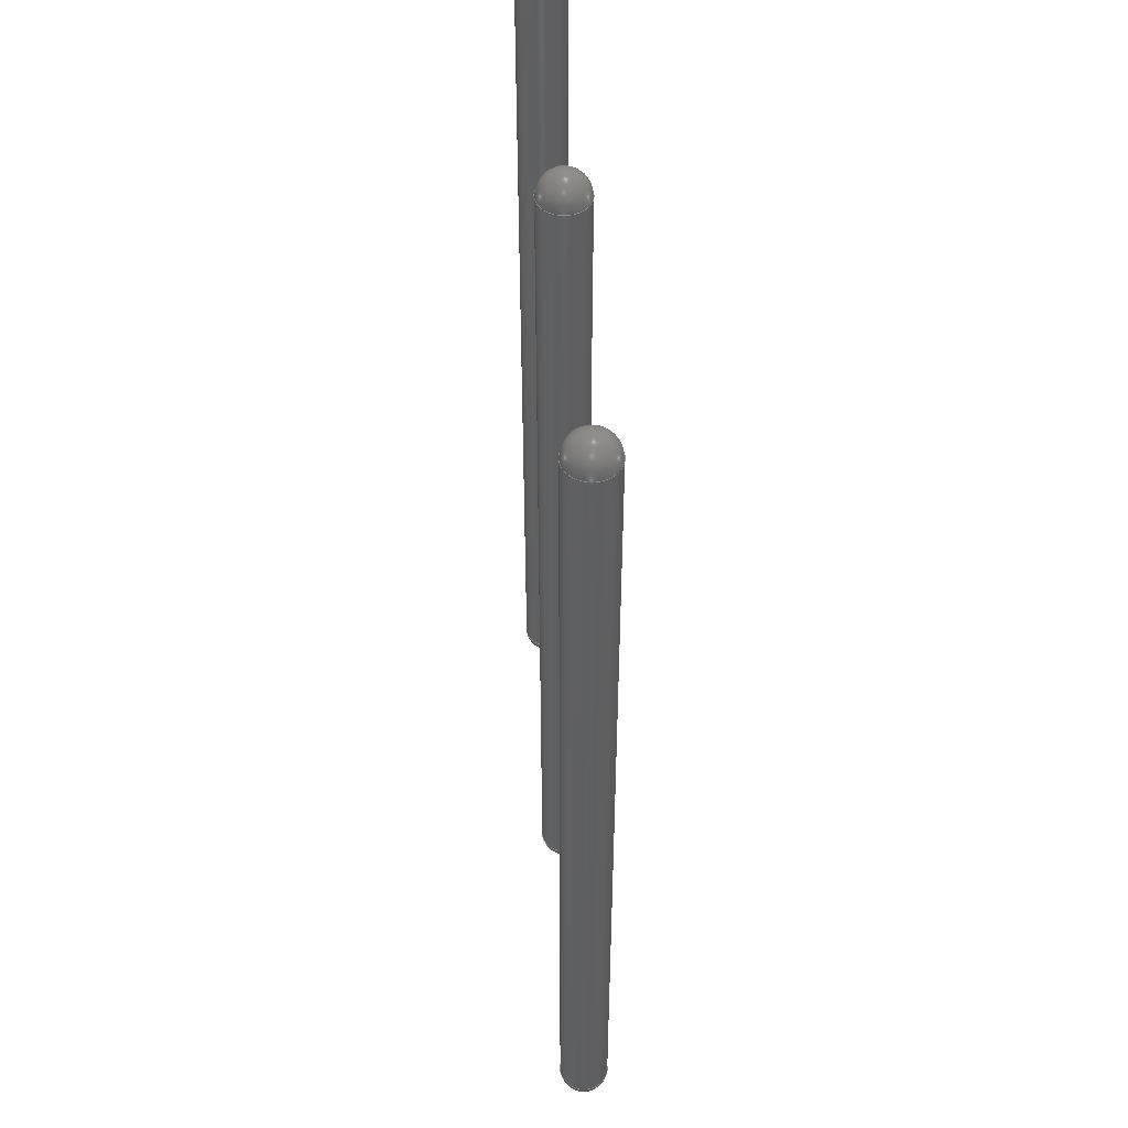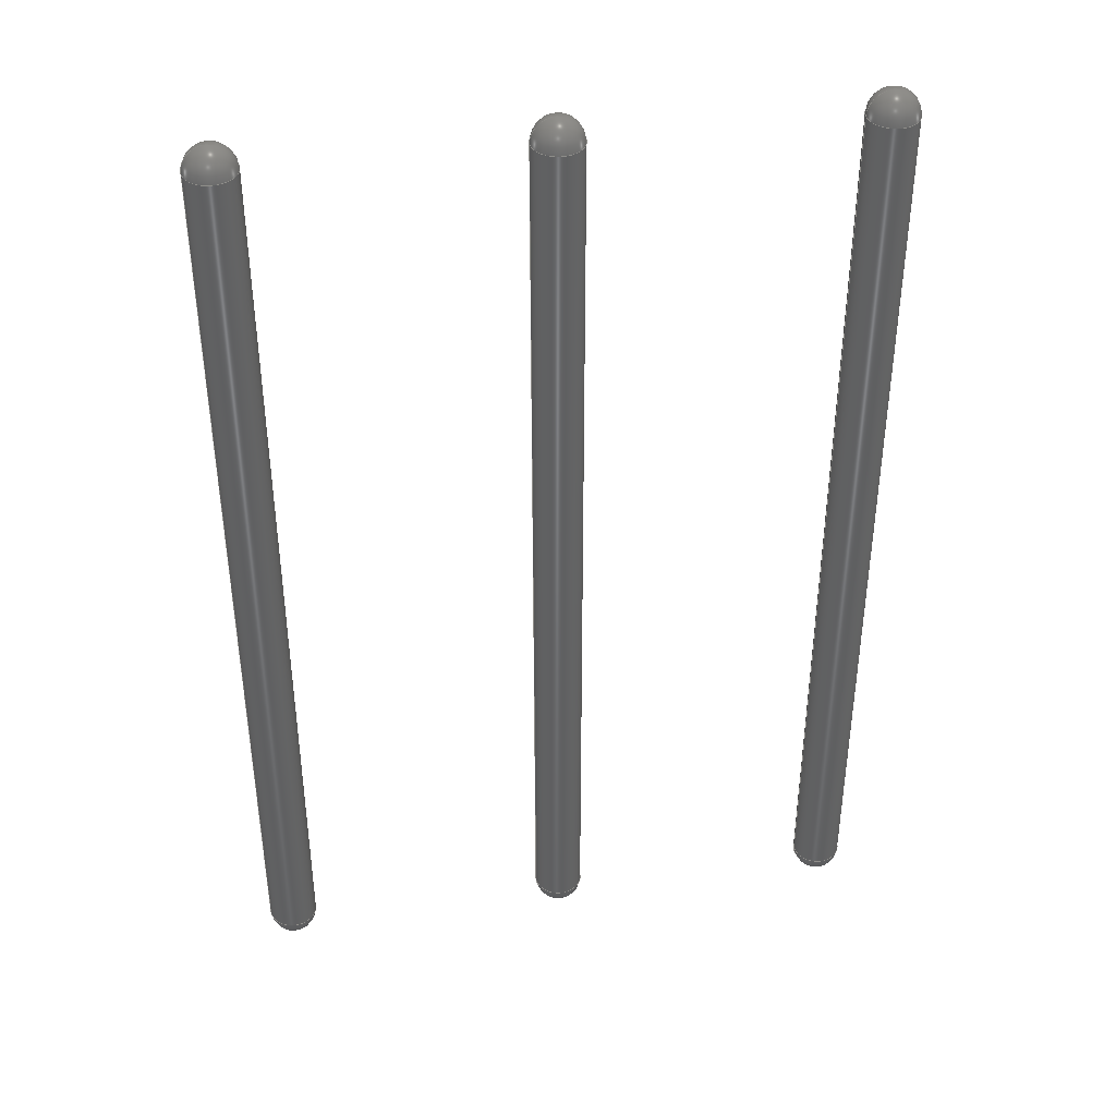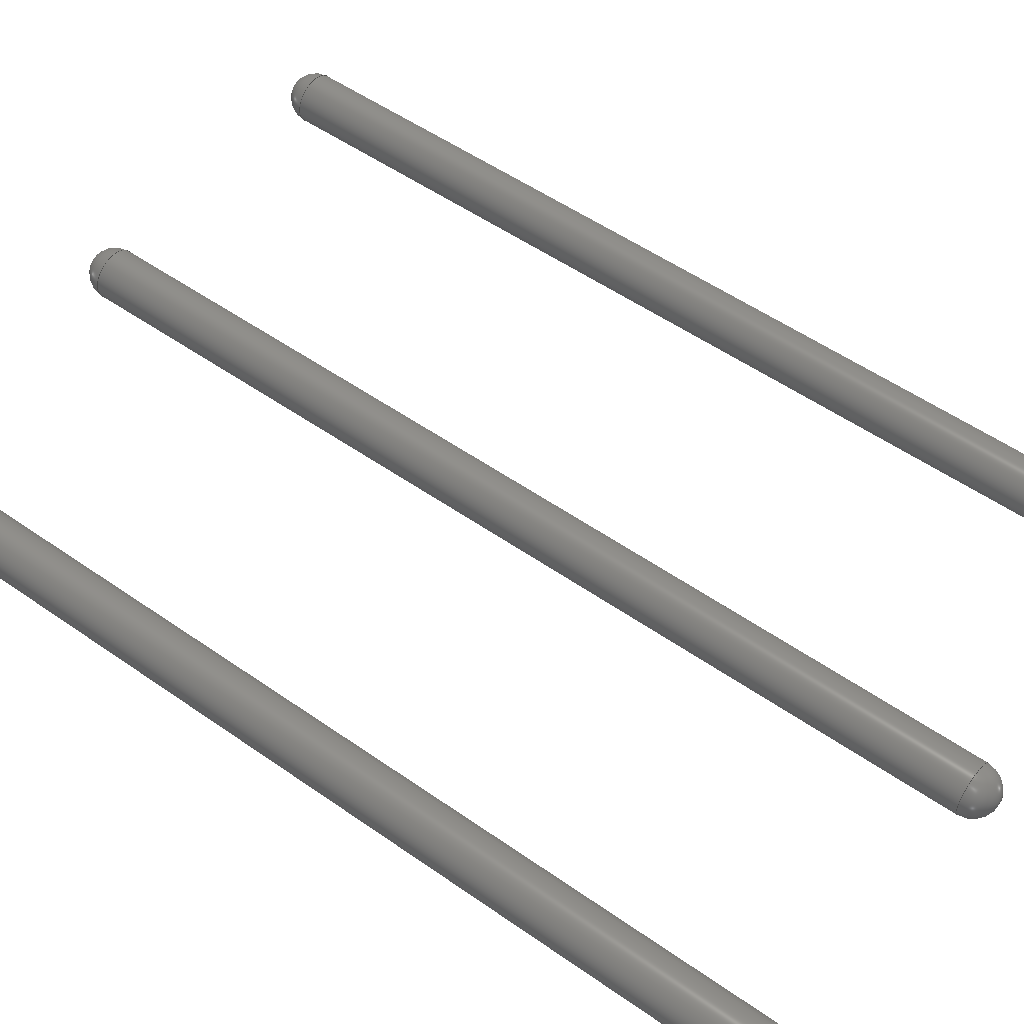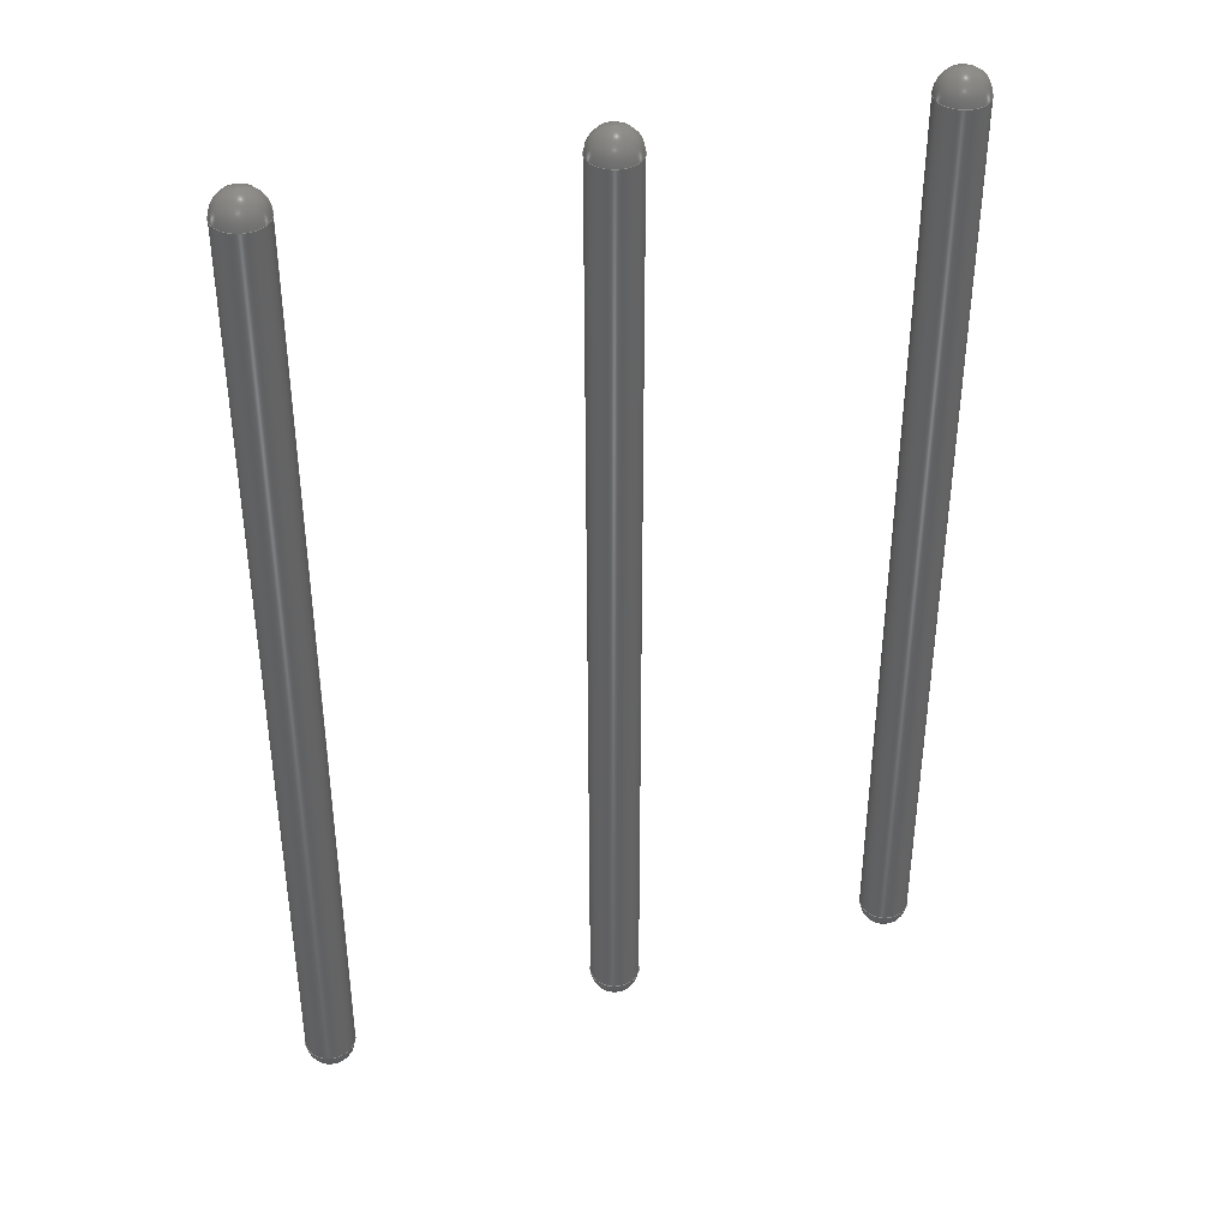
<metadata>
{"format":"step","ext":"step","renderer":"f3d","projection":"perspective","resolution":1024,"background":"white","views":[{"elev":49.6,"azim":86.0,"up":"+Z"},{"elev":40.5,"azim":-9.1,"up":"+Z"},{"elev":52.9,"azim":127.0,"up":"+Y"},{"elev":40.0,"azim":161.5,"up":"+Z"}]}
</metadata>
<code>
ISO-10303-21;
DATA;
#1=MECHANICAL_DESIGN_GEOMETRIC_PRESENTATION_REPRESENTATION('',(#8,#9,
#10),#259);
#2=ITEM_DEFINED_TRANSFORMATION($,$,#141,#163);
#3=(
REPRESENTATION_RELATIONSHIP($,$,#270,#269)
REPRESENTATION_RELATIONSHIP_WITH_TRANSFORMATION(#2)
SHAPE_REPRESENTATION_RELATIONSHIP()
);
#4=CONTEXT_DEPENDENT_SHAPE_REPRESENTATION(#3,#268);
#5=NEXT_ASSEMBLY_USAGE_OCCURRENCE('Component1:1','Component1:1',
'Component1:1',#272,#273,'Component1:1');
#6=SHAPE_REPRESENTATION_RELATIONSHIP('SRR','None',#270,#7);
#7=ADVANCED_BREP_SHAPE_REPRESENTATION('',(#11,#12,#13),#258);
#8=STYLED_ITEM('',(#284),#11);
#9=STYLED_ITEM('',(#284),#12);
#10=STYLED_ITEM('',(#284),#13);
#11=MANIFOLD_SOLID_BREP('Body3',#125);
#12=MANIFOLD_SOLID_BREP('Body4',#126);
#13=MANIFOLD_SOLID_BREP('Body5',#127);
#14=LINE('',#228,#17);
#15=LINE('',#240,#18);
#16=LINE('',#252,#19);
#17=VECTOR('',#182,0.3175);
#18=VECTOR('',#197,0.3175);
#19=VECTOR('',#212,0.3175);
#20=CYLINDRICAL_SURFACE('',#148,0.3175);
#21=CYLINDRICAL_SURFACE('',#155,0.3175);
#22=CYLINDRICAL_SURFACE('',#162,0.3175);
#23=FACE_OUTER_BOUND('',#32,.T.);
#24=FACE_OUTER_BOUND('',#33,.T.);
#25=FACE_OUTER_BOUND('',#34,.T.);
#26=FACE_OUTER_BOUND('',#35,.T.);
#27=FACE_OUTER_BOUND('',#36,.T.);
#28=FACE_OUTER_BOUND('',#37,.T.);
#29=FACE_OUTER_BOUND('',#38,.T.);
#30=FACE_OUTER_BOUND('',#39,.T.);
#31=FACE_OUTER_BOUND('',#40,.T.);
#32=EDGE_LOOP('',(#80,#81,#82));
#33=EDGE_LOOP('',(#83,#84,#85));
#34=EDGE_LOOP('',(#86,#87,#88,#89));
#35=EDGE_LOOP('',(#90,#91,#92));
#36=EDGE_LOOP('',(#93,#94,#95));
#37=EDGE_LOOP('',(#96,#97,#98,#99));
#38=EDGE_LOOP('',(#100,#101,#102));
#39=EDGE_LOOP('',(#103,#104,#105));
#40=EDGE_LOOP('',(#106,#107,#108,#109));
#41=CIRCLE('',#143,0.3175);
#42=CIRCLE('',#144,0.3175);
#43=CIRCLE('',#146,0.3175);
#44=CIRCLE('',#147,0.3175);
#45=CIRCLE('',#150,0.3175);
#46=CIRCLE('',#151,0.3175);
#47=CIRCLE('',#153,0.3175);
#48=CIRCLE('',#154,0.3175);
#49=CIRCLE('',#157,0.3175);
#50=CIRCLE('',#158,0.3175);
#51=CIRCLE('',#160,0.3175);
#52=CIRCLE('',#161,0.3175);
#53=VERTEX_POINT('',#218);
#54=VERTEX_POINT('',#220);
#55=VERTEX_POINT('',#223);
#56=VERTEX_POINT('',#225);
#57=VERTEX_POINT('',#230);
#58=VERTEX_POINT('',#232);
#59=VERTEX_POINT('',#235);
#60=VERTEX_POINT('',#237);
#61=VERTEX_POINT('',#242);
#62=VERTEX_POINT('',#244);
#63=VERTEX_POINT('',#247);
#64=VERTEX_POINT('',#249);
#65=EDGE_CURVE('',#53,#53,#41,.T.);
#66=EDGE_CURVE('',#53,#54,#42,.T.);
#67=EDGE_CURVE('',#55,#55,#43,.T.);
#68=EDGE_CURVE('',#56,#55,#44,.T.);
#69=EDGE_CURVE('',#55,#53,#14,.T.);
#70=EDGE_CURVE('',#57,#57,#45,.T.);
#71=EDGE_CURVE('',#57,#58,#46,.T.);
#72=EDGE_CURVE('',#59,#59,#47,.T.);
#73=EDGE_CURVE('',#60,#59,#48,.T.);
#74=EDGE_CURVE('',#59,#57,#15,.T.);
#75=EDGE_CURVE('',#61,#61,#49,.T.);
#76=EDGE_CURVE('',#61,#62,#50,.T.);
#77=EDGE_CURVE('',#63,#63,#51,.T.);
#78=EDGE_CURVE('',#64,#63,#52,.T.);
#79=EDGE_CURVE('',#63,#61,#16,.T.);
#80=ORIENTED_EDGE('',*,*,#65,.T.);
#81=ORIENTED_EDGE('',*,*,#66,.T.);
#82=ORIENTED_EDGE('',*,*,#66,.F.);
#83=ORIENTED_EDGE('',*,*,#67,.T.);
#84=ORIENTED_EDGE('',*,*,#68,.F.);
#85=ORIENTED_EDGE('',*,*,#68,.T.);
#86=ORIENTED_EDGE('',*,*,#67,.F.);
#87=ORIENTED_EDGE('',*,*,#69,.T.);
#88=ORIENTED_EDGE('',*,*,#65,.F.);
#89=ORIENTED_EDGE('',*,*,#69,.F.);
#90=ORIENTED_EDGE('',*,*,#70,.T.);
#91=ORIENTED_EDGE('',*,*,#71,.T.);
#92=ORIENTED_EDGE('',*,*,#71,.F.);
#93=ORIENTED_EDGE('',*,*,#72,.T.);
#94=ORIENTED_EDGE('',*,*,#73,.F.);
#95=ORIENTED_EDGE('',*,*,#73,.T.);
#96=ORIENTED_EDGE('',*,*,#72,.F.);
#97=ORIENTED_EDGE('',*,*,#74,.T.);
#98=ORIENTED_EDGE('',*,*,#70,.F.);
#99=ORIENTED_EDGE('',*,*,#74,.F.);
#100=ORIENTED_EDGE('',*,*,#75,.T.);
#101=ORIENTED_EDGE('',*,*,#76,.T.);
#102=ORIENTED_EDGE('',*,*,#76,.F.);
#103=ORIENTED_EDGE('',*,*,#77,.T.);
#104=ORIENTED_EDGE('',*,*,#78,.F.);
#105=ORIENTED_EDGE('',*,*,#78,.T.);
#106=ORIENTED_EDGE('',*,*,#77,.F.);
#107=ORIENTED_EDGE('',*,*,#79,.T.);
#108=ORIENTED_EDGE('',*,*,#75,.F.);
#109=ORIENTED_EDGE('',*,*,#79,.F.);
#110=SPHERICAL_SURFACE('',#142,0.3175);
#111=SPHERICAL_SURFACE('',#145,0.3175);
#112=SPHERICAL_SURFACE('',#149,0.3175);
#113=SPHERICAL_SURFACE('',#152,0.3175);
#114=SPHERICAL_SURFACE('',#156,0.3175);
#115=SPHERICAL_SURFACE('',#159,0.3175);
#116=ADVANCED_FACE('',(#23),#110,.T.);
#117=ADVANCED_FACE('',(#24),#111,.T.);
#118=ADVANCED_FACE('',(#25),#20,.T.);
#119=ADVANCED_FACE('',(#26),#112,.T.);
#120=ADVANCED_FACE('',(#27),#113,.T.);
#121=ADVANCED_FACE('',(#28),#21,.T.);
#122=ADVANCED_FACE('',(#29),#114,.T.);
#123=ADVANCED_FACE('',(#30),#115,.T.);
#124=ADVANCED_FACE('',(#31),#22,.T.);
#125=CLOSED_SHELL('',(#116,#117,#118));
#126=CLOSED_SHELL('',(#119,#120,#121));
#127=CLOSED_SHELL('',(#122,#123,#124));
#128=DERIVED_UNIT_ELEMENT(#130,1);
#129=DERIVED_UNIT_ELEMENT(#261,-3);
#130=(
MASS_UNIT()
NAMED_UNIT(*)
SI_UNIT(.KILO.,.GRAM.)
);
#131=DERIVED_UNIT((#128,#129));
#132=MEASURE_REPRESENTATION_ITEM('density measure',
POSITIVE_RATIO_MEASURE(7850),#131);
#133=PROPERTY_DEFINITION_REPRESENTATION(#138,#135);
#134=PROPERTY_DEFINITION_REPRESENTATION(#139,#136);
#135=REPRESENTATION('material name',(#137),#258);
#136=REPRESENTATION('density',(#132),#258);
#137=DESCRIPTIVE_REPRESENTATION_ITEM('Steel','Steel');
#138=PROPERTY_DEFINITION('material property','material name',#273);
#139=PROPERTY_DEFINITION('material property','density of part',#273);
#140=AXIS2_PLACEMENT_3D('placement',#215,#164,#165);
#141=AXIS2_PLACEMENT_3D('placement',#216,#166,#167);
#142=AXIS2_PLACEMENT_3D('',#217,#168,#169);
#143=AXIS2_PLACEMENT_3D('',#219,#170,#171);
#144=AXIS2_PLACEMENT_3D('',#221,#172,#173);
#145=AXIS2_PLACEMENT_3D('',#222,#174,#175);
#146=AXIS2_PLACEMENT_3D('',#224,#176,#177);
#147=AXIS2_PLACEMENT_3D('',#226,#178,#179);
#148=AXIS2_PLACEMENT_3D('',#227,#180,#181);
#149=AXIS2_PLACEMENT_3D('',#229,#183,#184);
#150=AXIS2_PLACEMENT_3D('',#231,#185,#186);
#151=AXIS2_PLACEMENT_3D('',#233,#187,#188);
#152=AXIS2_PLACEMENT_3D('',#234,#189,#190);
#153=AXIS2_PLACEMENT_3D('',#236,#191,#192);
#154=AXIS2_PLACEMENT_3D('',#238,#193,#194);
#155=AXIS2_PLACEMENT_3D('',#239,#195,#196);
#156=AXIS2_PLACEMENT_3D('',#241,#198,#199);
#157=AXIS2_PLACEMENT_3D('',#243,#200,#201);
#158=AXIS2_PLACEMENT_3D('',#245,#202,#203);
#159=AXIS2_PLACEMENT_3D('',#246,#204,#205);
#160=AXIS2_PLACEMENT_3D('',#248,#206,#207);
#161=AXIS2_PLACEMENT_3D('',#250,#208,#209);
#162=AXIS2_PLACEMENT_3D('',#251,#210,#211);
#163=AXIS2_PLACEMENT_3D('',#253,#213,#214);
#164=DIRECTION('axis',(0,0,1));
#165=DIRECTION('refdir',(1,0,0));
#166=DIRECTION('axis',(0,0,1));
#167=DIRECTION('refdir',(1,0,0));
#168=DIRECTION('center_axis',(6.123e-17,0,1));
#169=DIRECTION('ref_axis',(1,0,0));
#170=DIRECTION('center_axis',(0,0,-1));
#171=DIRECTION('ref_axis',(1,0,0));
#172=DIRECTION('center_axis',(1.225e-16,-1,0));
#173=DIRECTION('ref_axis',(-1,-1.225e-16,0));
#174=DIRECTION('center_axis',(6.123e-17,0,1));
#175=DIRECTION('ref_axis',(1,0,0));
#176=DIRECTION('center_axis',(0,0,1));
#177=DIRECTION('ref_axis',(1,0,0));
#178=DIRECTION('center_axis',(1.225e-16,-1,0));
#179=DIRECTION('ref_axis',(-1,-1.225e-16,0));
#180=DIRECTION('center_axis',(0,0,1));
#181=DIRECTION('ref_axis',(1,0,0));
#182=DIRECTION('',(0,0,-1));
#183=DIRECTION('center_axis',(0,0,1));
#184=DIRECTION('ref_axis',(1,0,0));
#185=DIRECTION('center_axis',(0,0,-1));
#186=DIRECTION('ref_axis',(1,0,0));
#187=DIRECTION('center_axis',(1.225e-16,-1,0));
#188=DIRECTION('ref_axis',(-1,-1.225e-16,0));
#189=DIRECTION('center_axis',(0,0,1));
#190=DIRECTION('ref_axis',(1,0,0));
#191=DIRECTION('center_axis',(0,0,1));
#192=DIRECTION('ref_axis',(1,0,0));
#193=DIRECTION('center_axis',(1.225e-16,-1,0));
#194=DIRECTION('ref_axis',(-1,-1.225e-16,0));
#195=DIRECTION('center_axis',(0,0,1));
#196=DIRECTION('ref_axis',(1,0,0));
#197=DIRECTION('',(0,0,-1));
#198=DIRECTION('center_axis',(0,0,1));
#199=DIRECTION('ref_axis',(1,0,0));
#200=DIRECTION('center_axis',(0,0,-1));
#201=DIRECTION('ref_axis',(1,0,0));
#202=DIRECTION('center_axis',(1.225e-16,-1,0));
#203=DIRECTION('ref_axis',(-1,-1.225e-16,0));
#204=DIRECTION('center_axis',(0,0,1));
#205=DIRECTION('ref_axis',(1,0,0));
#206=DIRECTION('center_axis',(0,0,1));
#207=DIRECTION('ref_axis',(1,0,0));
#208=DIRECTION('center_axis',(1.225e-16,-1,0));
#209=DIRECTION('ref_axis',(-1,-1.225e-16,0));
#210=DIRECTION('center_axis',(0,0,1));
#211=DIRECTION('ref_axis',(1,0,0));
#212=DIRECTION('',(0,0,-1));
#213=DIRECTION('',(0,0,1));
#214=DIRECTION('',(1,0,0));
#215=CARTESIAN_POINT('',(0,0,0));
#216=CARTESIAN_POINT('',(0,0,0));
#217=CARTESIAN_POINT('Origin',(0,0,0.3226));
#218=CARTESIAN_POINT('',(-0.3175,-3.888e-17,0.3226));
#219=CARTESIAN_POINT('Origin',(0,0,0.3226));
#220=CARTESIAN_POINT('',(-1.944e-17,-2.381e-33,0.00508));
#221=CARTESIAN_POINT('Origin',(0,0,0.3226));
#222=CARTESIAN_POINT('Origin',(0,0,12.39));
#223=CARTESIAN_POINT('',(-0.3175,-3.888e-17,12.39));
#224=CARTESIAN_POINT('Origin',(0,0,12.39));
#225=CARTESIAN_POINT('',(-1.944e-17,-2.381e-33,12.71));
#226=CARTESIAN_POINT('Origin',(0,0,12.39));
#227=CARTESIAN_POINT('Origin',(0,0,6.355));
#228=CARTESIAN_POINT('',(-0.3175,-3.888e-17,6.355));
#229=CARTESIAN_POINT('Origin',(3.81,0,0.3226));
#230=CARTESIAN_POINT('',(3.493,-3.888e-17,0.3226));
#231=CARTESIAN_POINT('Origin',(3.81,0,0.3226));
#232=CARTESIAN_POINT('',(3.81,-2.381e-33,0.00508));
#233=CARTESIAN_POINT('Origin',(3.81,0,0.3226));
#234=CARTESIAN_POINT('Origin',(3.81,0,12.39));
#235=CARTESIAN_POINT('',(3.493,-3.888e-17,12.39));
#236=CARTESIAN_POINT('Origin',(3.81,0,12.39));
#237=CARTESIAN_POINT('',(3.81,-2.381e-33,12.71));
#238=CARTESIAN_POINT('Origin',(3.81,0,12.39));
#239=CARTESIAN_POINT('Origin',(3.81,0,6.355));
#240=CARTESIAN_POINT('',(3.493,-3.888e-17,6.355));
#241=CARTESIAN_POINT('Origin',(-3.81,0,0.3226));
#242=CARTESIAN_POINT('',(-4.128,-3.888e-17,0.3226));
#243=CARTESIAN_POINT('Origin',(-3.81,0,0.3226));
#244=CARTESIAN_POINT('',(-3.81,-2.381e-33,0.00508));
#245=CARTESIAN_POINT('Origin',(-3.81,0,0.3226));
#246=CARTESIAN_POINT('Origin',(-3.81,0,12.39));
#247=CARTESIAN_POINT('',(-4.128,-3.888e-17,12.39));
#248=CARTESIAN_POINT('Origin',(-3.81,0,12.39));
#249=CARTESIAN_POINT('',(-3.81,-2.381e-33,12.71));
#250=CARTESIAN_POINT('Origin',(-3.81,0,12.39));
#251=CARTESIAN_POINT('Origin',(-3.81,0,6.355));
#252=CARTESIAN_POINT('',(-4.128,-3.888e-17,6.355));
#253=CARTESIAN_POINT('',(0,0,0));
#254=UNCERTAINTY_MEASURE_WITH_UNIT(LENGTH_MEASURE(0.01),#260,
'DISTANCE_ACCURACY_VALUE',
'Maximum model space distance between geometric entities at asserted c
onnectivities');
#255=UNCERTAINTY_MEASURE_WITH_UNIT(LENGTH_MEASURE(0.01),#260,
'DISTANCE_ACCURACY_VALUE',
'Maximum model space distance between geometric entities at asserted c
onnectivities');
#256=UNCERTAINTY_MEASURE_WITH_UNIT(LENGTH_MEASURE(0.01),#260,
'DISTANCE_ACCURACY_VALUE',
'Maximum model space distance between geometric entities at asserted c
onnectivities');
#257=(
GEOMETRIC_REPRESENTATION_CONTEXT(3)
GLOBAL_UNCERTAINTY_ASSIGNED_CONTEXT((#254))
GLOBAL_UNIT_ASSIGNED_CONTEXT((#260,#262,#263))
REPRESENTATION_CONTEXT('','3D')
);
#258=(
GEOMETRIC_REPRESENTATION_CONTEXT(3)
GLOBAL_UNCERTAINTY_ASSIGNED_CONTEXT((#255))
GLOBAL_UNIT_ASSIGNED_CONTEXT((#260,#262,#263))
REPRESENTATION_CONTEXT('','3D')
);
#259=(
GEOMETRIC_REPRESENTATION_CONTEXT(3)
GLOBAL_UNCERTAINTY_ASSIGNED_CONTEXT((#256))
GLOBAL_UNIT_ASSIGNED_CONTEXT((#260,#262,#263))
REPRESENTATION_CONTEXT('','3D')
);
#260=(
LENGTH_UNIT()
NAMED_UNIT(*)
SI_UNIT(.MILLI.,.METRE.)
);
#261=(
LENGTH_UNIT()
NAMED_UNIT(*)
SI_UNIT($,.METRE.)
);
#262=(
NAMED_UNIT(*)
PLANE_ANGLE_UNIT()
SI_UNIT($,.RADIAN.)
);
#263=(
NAMED_UNIT(*)
SI_UNIT($,.STERADIAN.)
SOLID_ANGLE_UNIT()
);
#264=SHAPE_DEFINITION_REPRESENTATION(#266,#269);
#265=SHAPE_DEFINITION_REPRESENTATION(#267,#270);
#266=PRODUCT_DEFINITION_SHAPE('',$,#272);
#267=PRODUCT_DEFINITION_SHAPE('',$,#273);
#268=PRODUCT_DEFINITION_SHAPE($,$,#5);
#269=SHAPE_REPRESENTATION('',(#140,#163),#257);
#270=SHAPE_REPRESENTATION('',(#141),#258);
#271=PRODUCT_DEFINITION_CONTEXT('part definition',#279,'design');
#272=PRODUCT_DEFINITION('pin','pin v3',#274,#271);
#273=PRODUCT_DEFINITION('Component1','Component1',#275,#271);
#274=PRODUCT_DEFINITION_FORMATION('',$,#281);
#275=PRODUCT_DEFINITION_FORMATION('',$,#282);
#276=PRODUCT_RELATED_PRODUCT_CATEGORY('pin v3','pin v3',(#281));
#277=PRODUCT_RELATED_PRODUCT_CATEGORY('Component1','Component1',(#282));
#278=APPLICATION_PROTOCOL_DEFINITION('international standard',
'automotive_design',2009,#279);
#279=APPLICATION_CONTEXT(
'Core Data for Automotive Mechanical Design Process');
#280=PRODUCT_CONTEXT('part definition',#279,'mechanical');
#281=PRODUCT('pin','pin v3',$,(#280));
#282=PRODUCT('Component1','Component1',$,(#280));
#283=PRESENTATION_STYLE_ASSIGNMENT((#285));
#284=PRESENTATION_STYLE_ASSIGNMENT((#286));
#285=SURFACE_STYLE_USAGE(.BOTH.,#287);
#286=SURFACE_STYLE_USAGE(.BOTH.,#288);
#287=SURFACE_SIDE_STYLE('',(#289));
#288=SURFACE_SIDE_STYLE('',(#290));
#289=SURFACE_STYLE_FILL_AREA(#291);
#290=SURFACE_STYLE_FILL_AREA(#292);
#291=FILL_AREA_STYLE('Steel - Satin',(#293));
#292=FILL_AREA_STYLE('Gold - Polished',(#294));
#293=FILL_AREA_STYLE_COLOUR('Steel - Satin',#295);
#294=FILL_AREA_STYLE_COLOUR('Gold - Polished',#296);
#295=COLOUR_RGB('Steel - Satin',0.6275,0.6275,0.6275);
#296=COLOUR_RGB('Gold - Polished',0.9569,0.898,0.6549);
ENDSEC;
END-ISO-10303-21;

</code>
